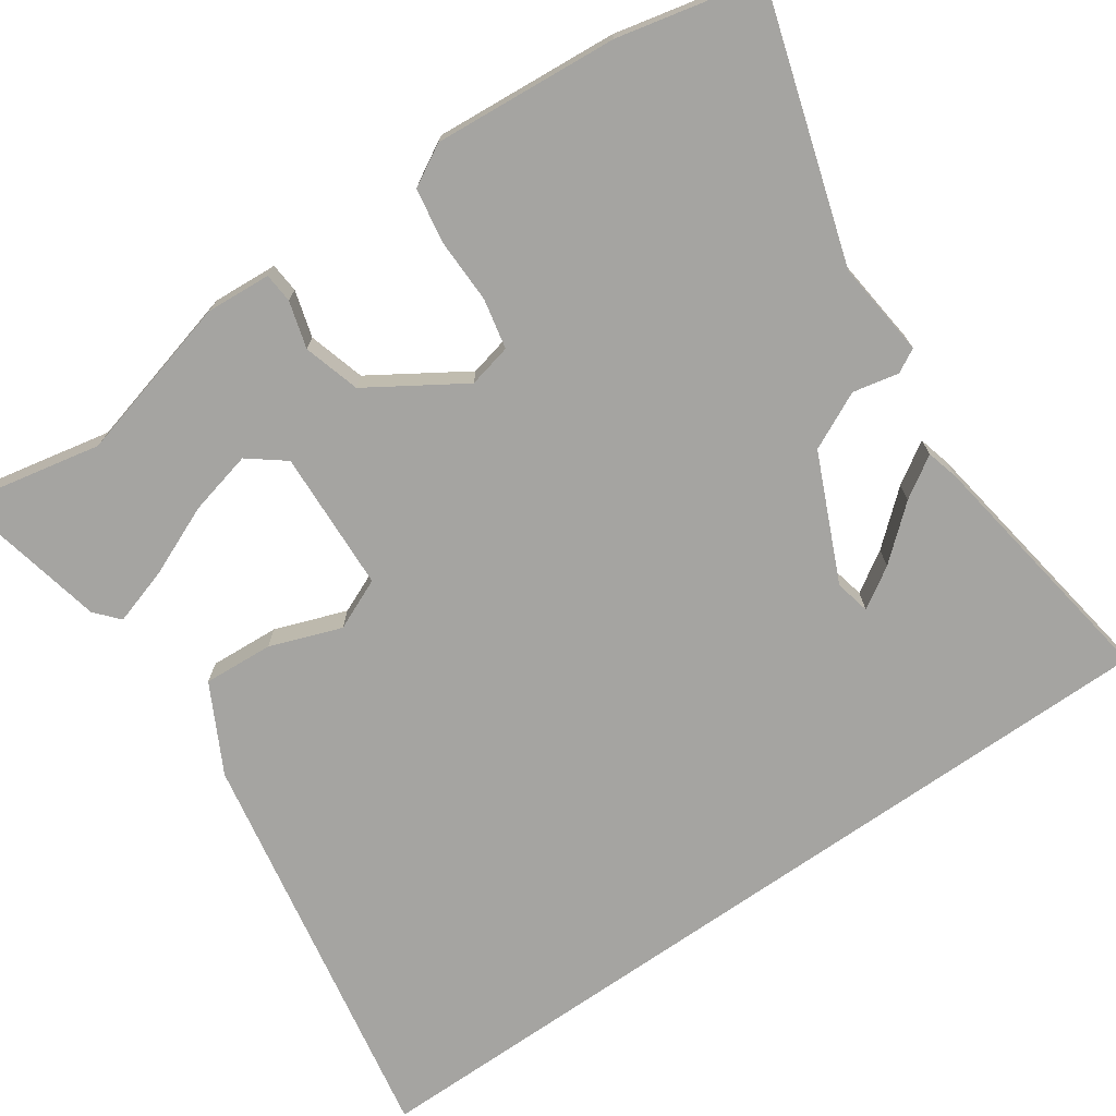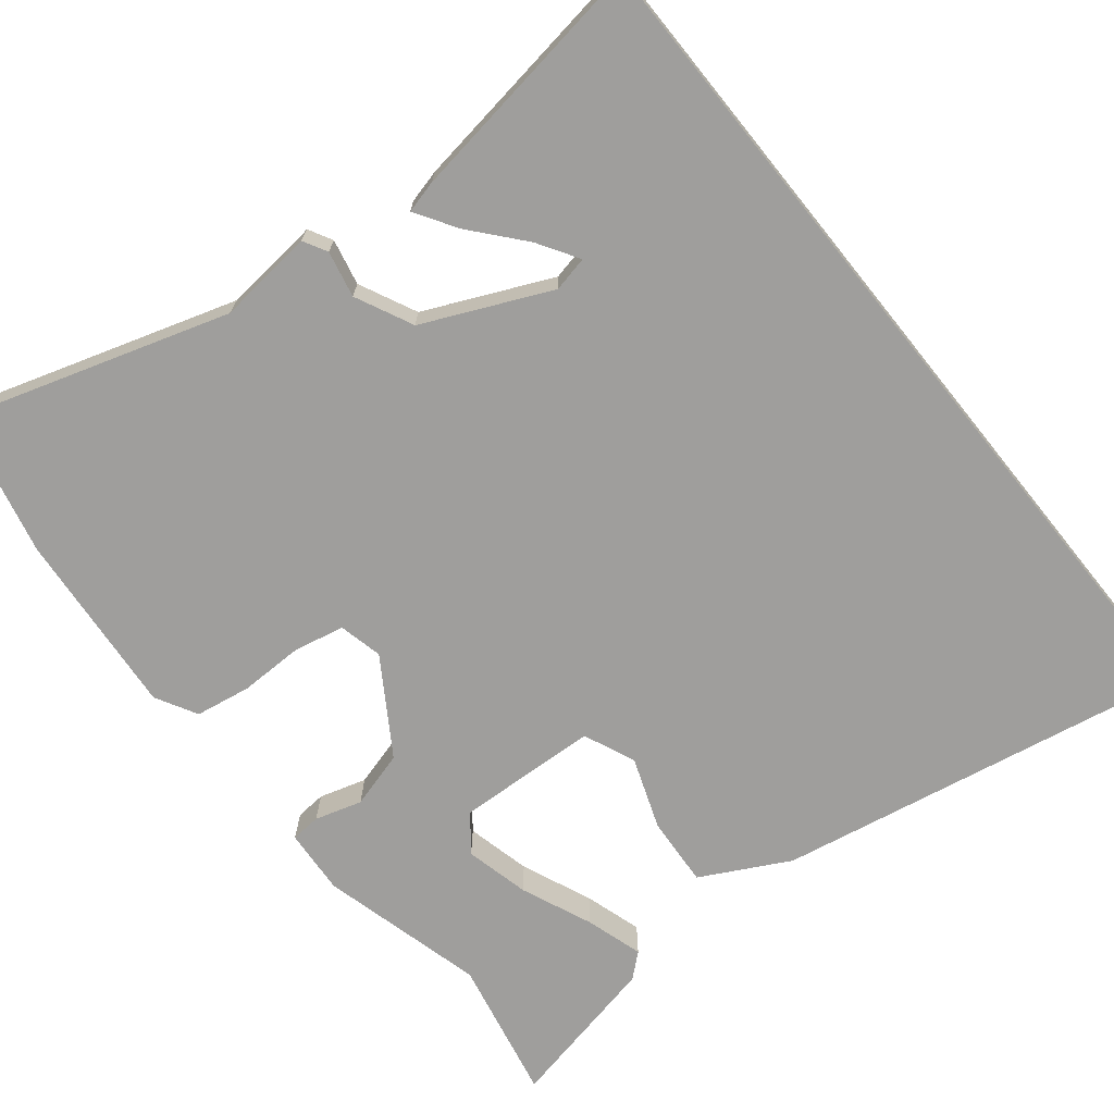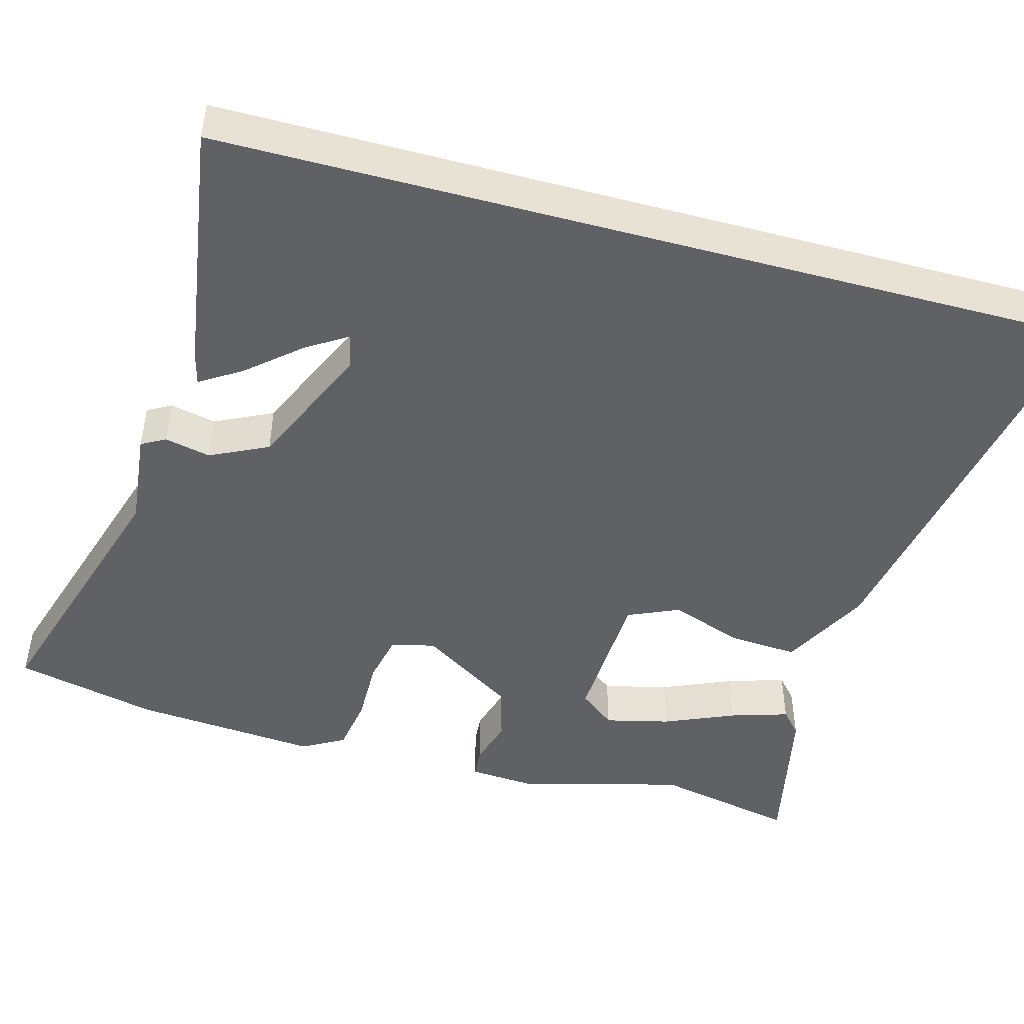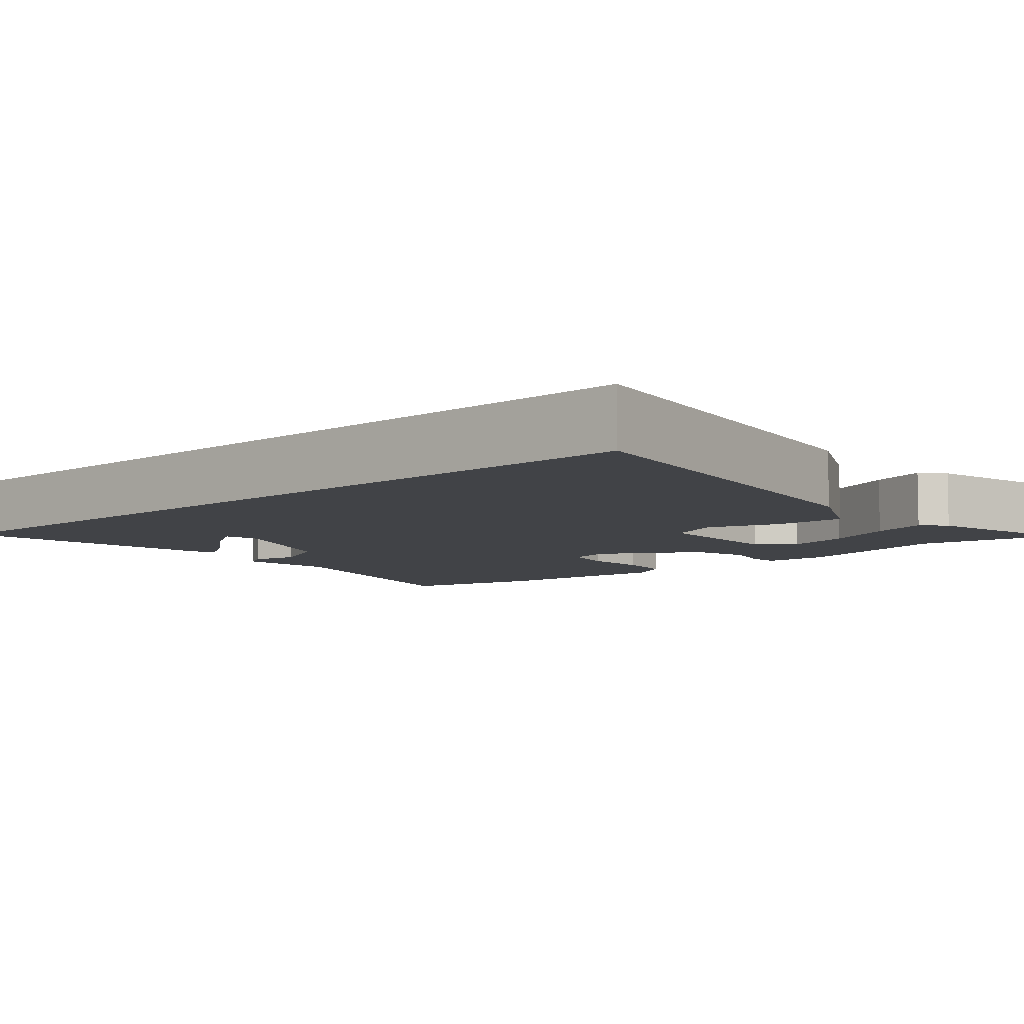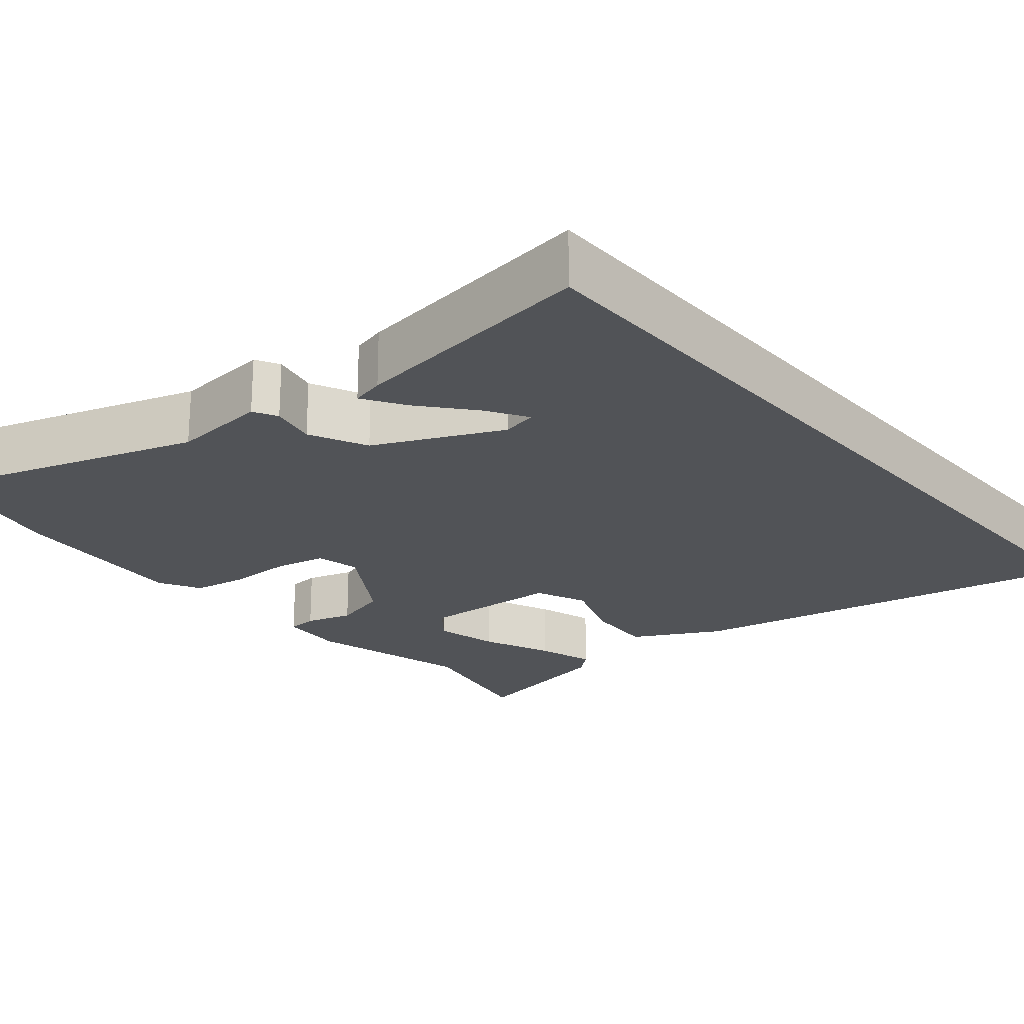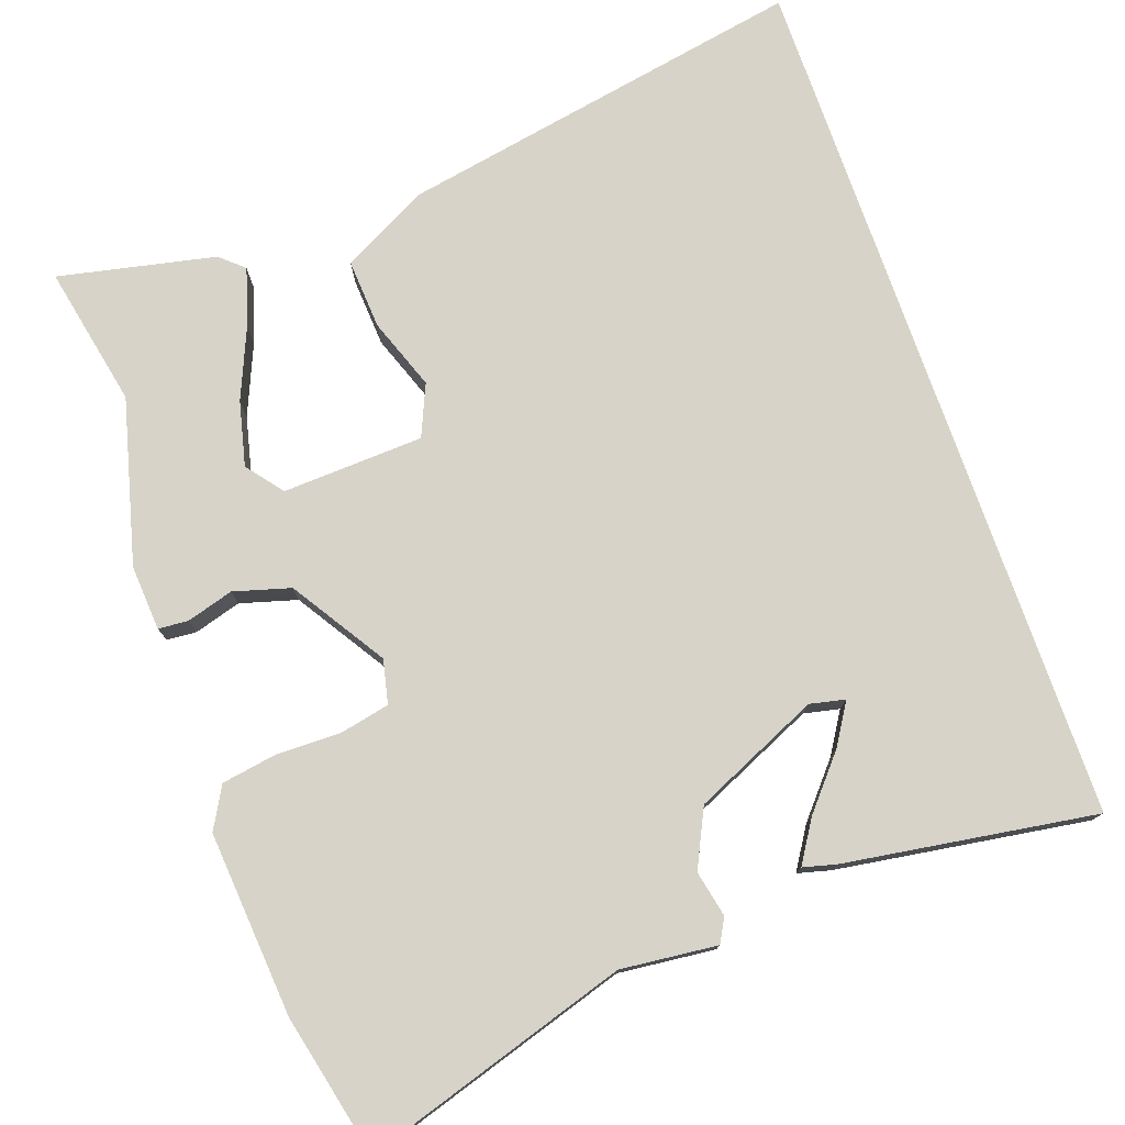
<metadata>
{"format":"obj","ext":"obj","renderer":"f3d","projection":"perspective","resolution":1024,"background":"white","views":[{"elev":-73.3,"azim":124.9,"up":"+Y"},{"elev":-71.0,"azim":-141.2,"up":"+Y"},{"elev":-47.4,"azim":-105.2,"up":"+Y"},{"elev":-7.1,"azim":-47.9,"up":"+Y"},{"elev":-22.1,"azim":-140.1,"up":"+Y"},{"elev":76.9,"azim":160.7,"up":"+Y"}]}
</metadata>
<code>
v -0.5 0.07 0.59
v 0.031 0.07 0.492
v 0.145 0.07 0.432
v 0.139 0.07 0.341
v 0.105 0.07 0.248
v 0.134 0.07 0.181
v 0.318 0.07 0.172
v 0.355 0.07 0.219
v 0.335 0.07 0.303
v 0.296 0.07 0.395
v 0.273 0.07 0.47
v 0.304 0.07 0.497
v 0.508 0.07 0.54
v 0.47 0.07 0.356
v 0.526 0.07 0.141
v 0.52 0.07 0.056
v 0.481 0.07 0.053
v 0.42 0.07 0.071
v 0.346 0.07 0.05
v 0.268 0.07 -0.072
v 0.281 0.07 -0.129
v 0.346 0.07 -0.143
v 0.43 0.07 -0.142
v 0.502 0.07 -0.154
v 0.532 0.07 -0.208
v 0.512 0.07 -0.449
v 0.469 0.07 -0.635
v 0.122 0.07 -0.526
v -0.004 0.07 -0.539
v -0.021 0.07 -0.508
v -0.008 0.07 -0.448
v -0.044 0.07 -0.373
v -0.208 0.07 -0.299
v -0.254 0.07 -0.309
v -0.221 0.07 -0.362
v -0.163 0.07 -0.43
v -0.129 0.07 -0.484
v -0.172 0.07 -0.495
v -0.5 0.07 -0.544
v -0.5 0 0.59
v 0.031 0 0.492
v 0.145 0 0.432
v 0.139 0 0.341
v 0.105 0 0.248
v 0.134 0 0.181
v 0.318 0 0.172
v 0.355 0 0.219
v 0.335 0 0.303
v 0.296 0 0.395
v 0.273 0 0.47
v 0.304 0 0.497
v 0.508 0 0.54
v 0.47 0 0.356
v 0.526 0 0.141
v 0.52 0 0.056
v 0.481 0 0.053
v 0.42 0 0.071
v 0.346 0 0.05
v 0.268 0 -0.072
v 0.281 0 -0.129
v 0.346 0 -0.143
v 0.43 0 -0.142
v 0.502 0 -0.154
v 0.532 0 -0.208
v 0.512 0 -0.449
v 0.469 0 -0.635
v 0.122 0 -0.526
v -0.004 0 -0.539
v -0.021 0 -0.508
v -0.008 0 -0.448
v -0.044 0 -0.373
v -0.208 0 -0.299
v -0.254 0 -0.309
v -0.221 0 -0.362
v -0.163 0 -0.43
v -0.129 0 -0.484
v -0.172 0 -0.495
v -0.5 0 -0.544
f 37 38 39
f 36 37 39
f 35 36 39
f 34 35 39
f 3 4 5
f 2 3 5
f 1 2 5
f 39 1 5
f 34 39 5
f 33 34 5 6
f 32 33 6 7
f 31 32 7 8
f 30 31 8
f 29 30 8
f 28 29 8
f 26 27 28
f 25 26 28
f 24 25 28
f 23 24 28
f 22 23 28
f 21 22 28
f 20 21 28
f 20 28 8
f 19 20 8
f 18 19 8
f 18 8 9
f 17 18 9
f 16 17 9
f 15 16 9
f 14 15 9
f 12 13 14
f 11 12 14
f 10 11 14
f 9 10 14
f 78 77 76
f 78 76 75
f 78 75 74
f 78 74 73
f 44 43 42
f 44 42 41
f 44 41 40
f 44 40 78
f 44 78 73
f 45 44 73 72
f 46 45 72 71
f 47 46 71 70
f 47 70 69
f 47 69 68
f 47 68 67
f 67 66 65
f 67 65 64
f 67 64 63
f 67 63 62
f 67 62 61
f 67 61 60
f 67 60 59
f 47 67 59
f 47 59 58
f 47 58 57
f 48 47 57
f 48 57 56
f 48 56 55
f 48 55 54
f 48 54 53
f 53 52 51
f 53 51 50
f 53 50 49
f 53 49 48
f 1 40 41 2
f 2 41 42 3
f 3 42 43 4
f 4 43 44 5
f 5 44 45 6
f 6 45 46 7
f 7 46 47 8
f 8 47 48 9
f 9 48 49 10
f 10 49 50 11
f 11 50 51 12
f 12 51 52 13
f 13 52 53 14
f 14 53 54 15
f 15 54 55 16
f 16 55 56 17
f 17 56 57 18
f 18 57 58 19
f 19 58 59 20
f 20 59 60 21
f 21 60 61 22
f 22 61 62 23
f 23 62 63 24
f 24 63 64 25
f 25 64 65 26
f 26 65 66 27
f 27 66 67 28
f 28 67 68 29
f 29 68 69 30
f 30 69 70 31
f 31 70 71 32
f 32 71 72 33
f 33 72 73 34
f 34 73 74 35
f 35 74 75 36
f 36 75 76 37
f 37 76 77 38
f 38 77 78 39
f 39 78 40 1

</code>
